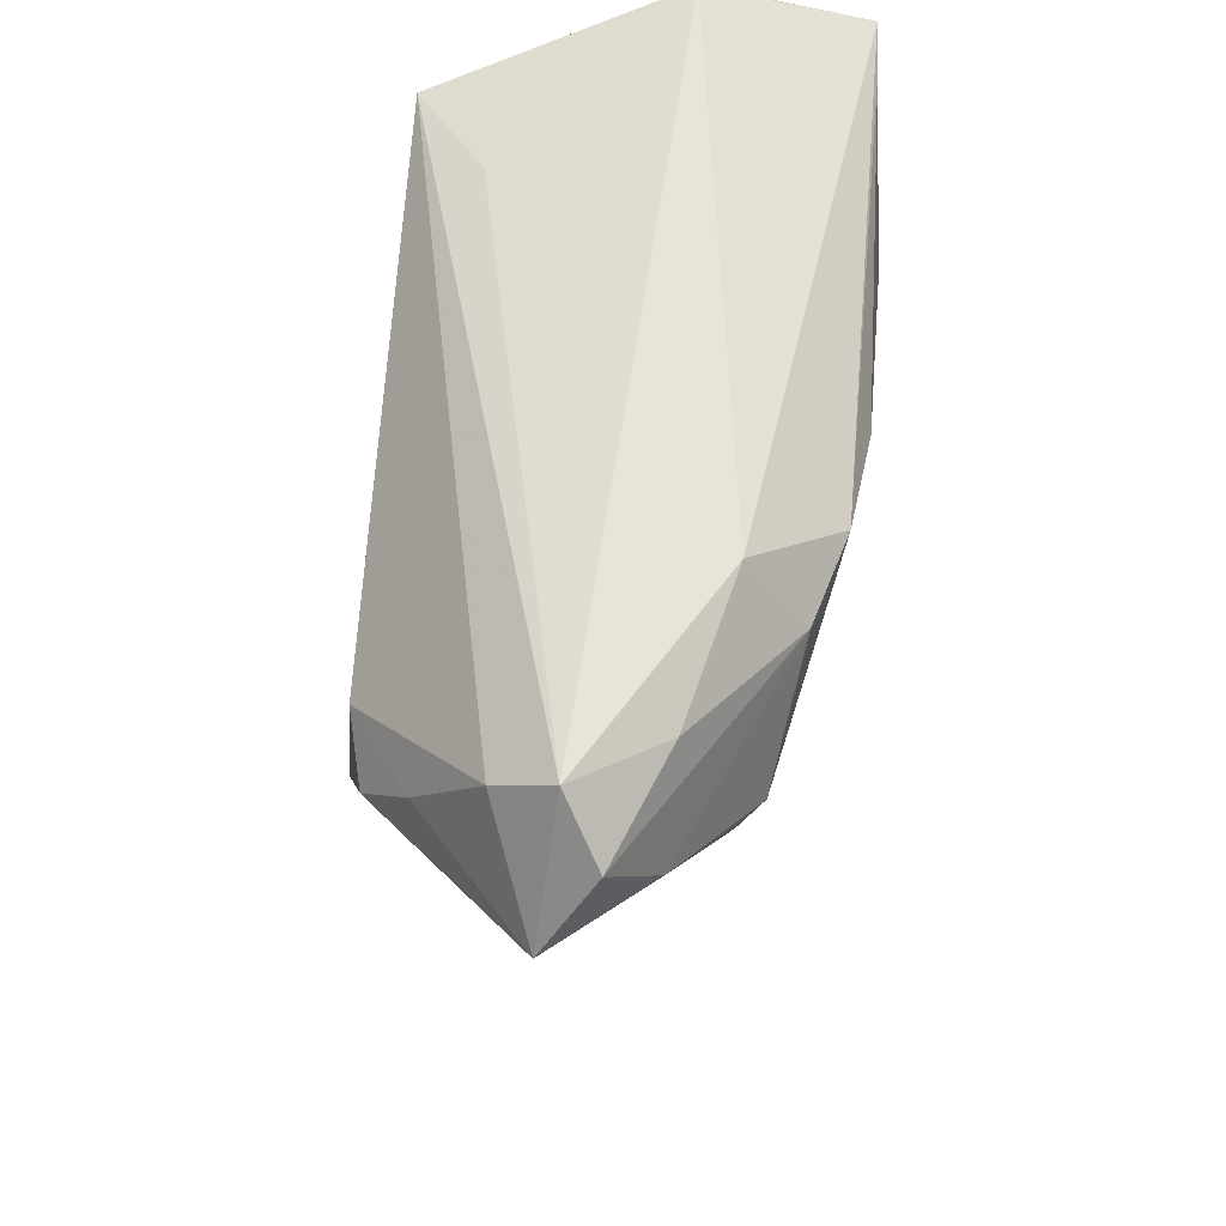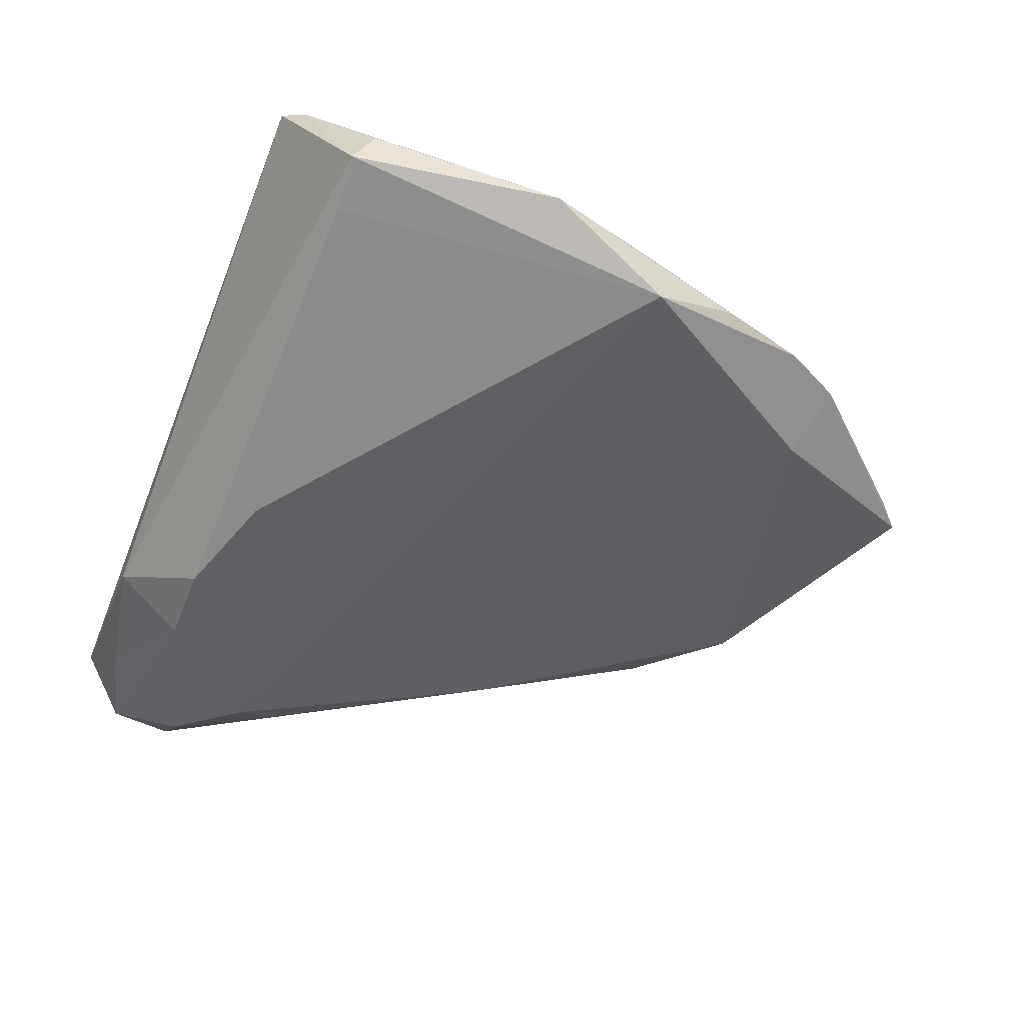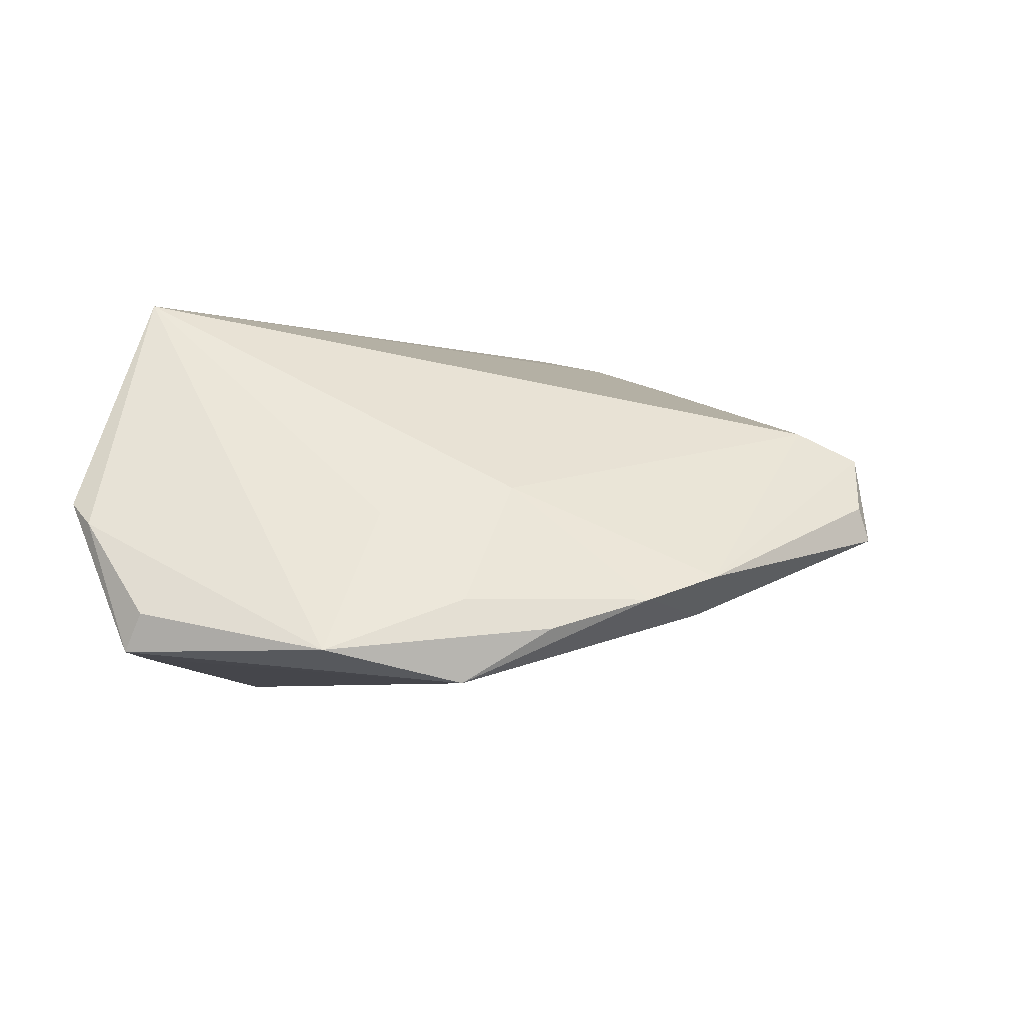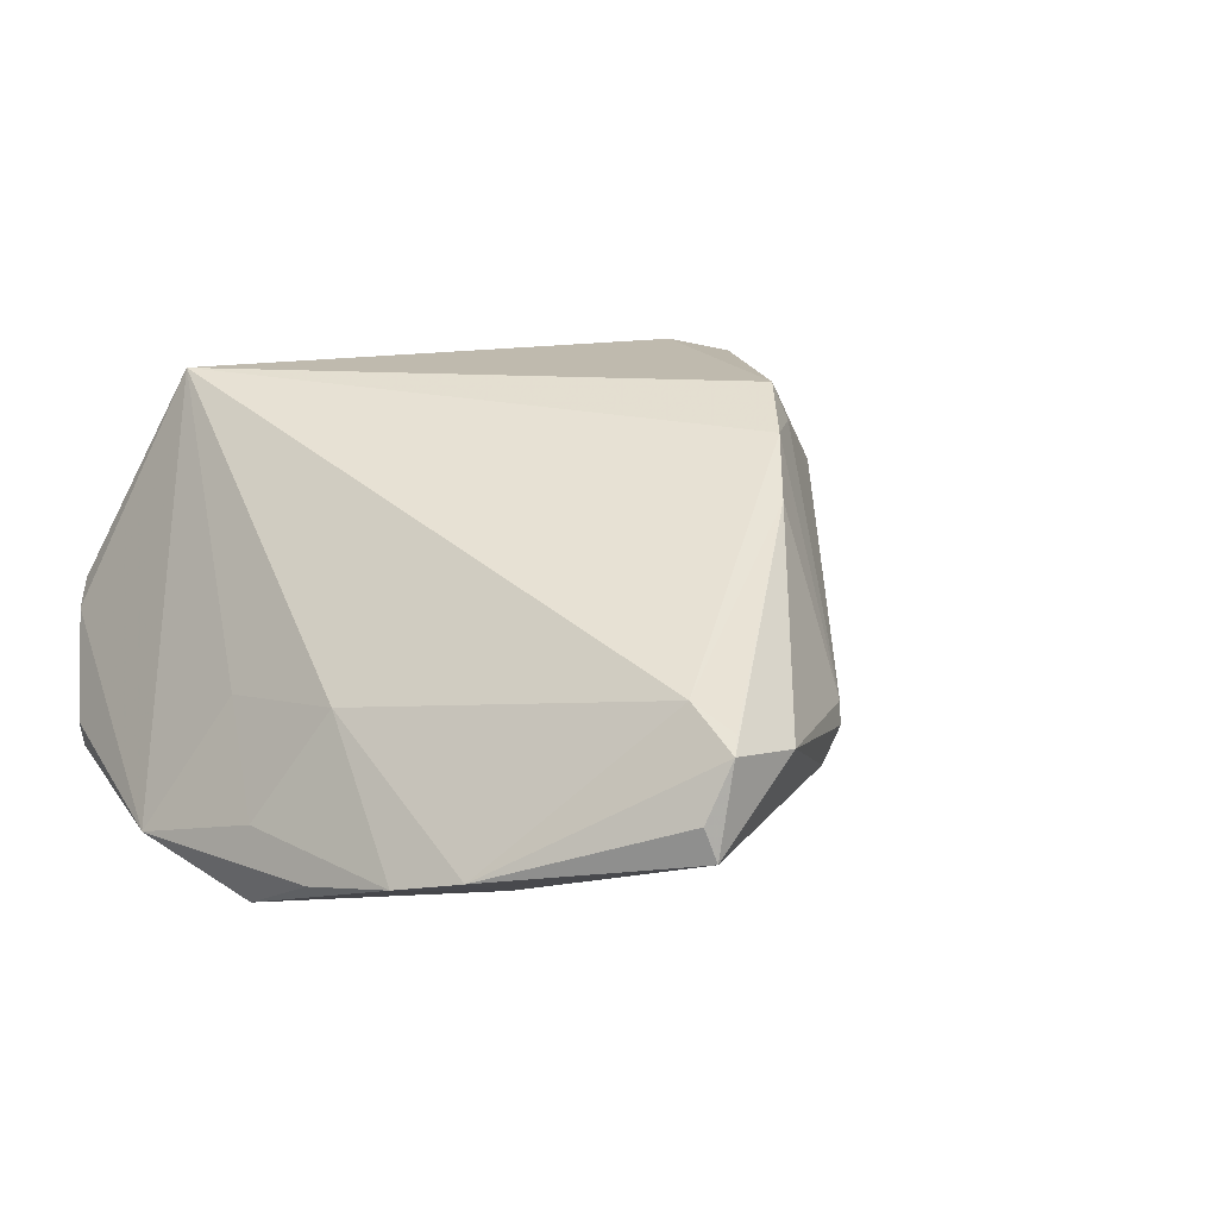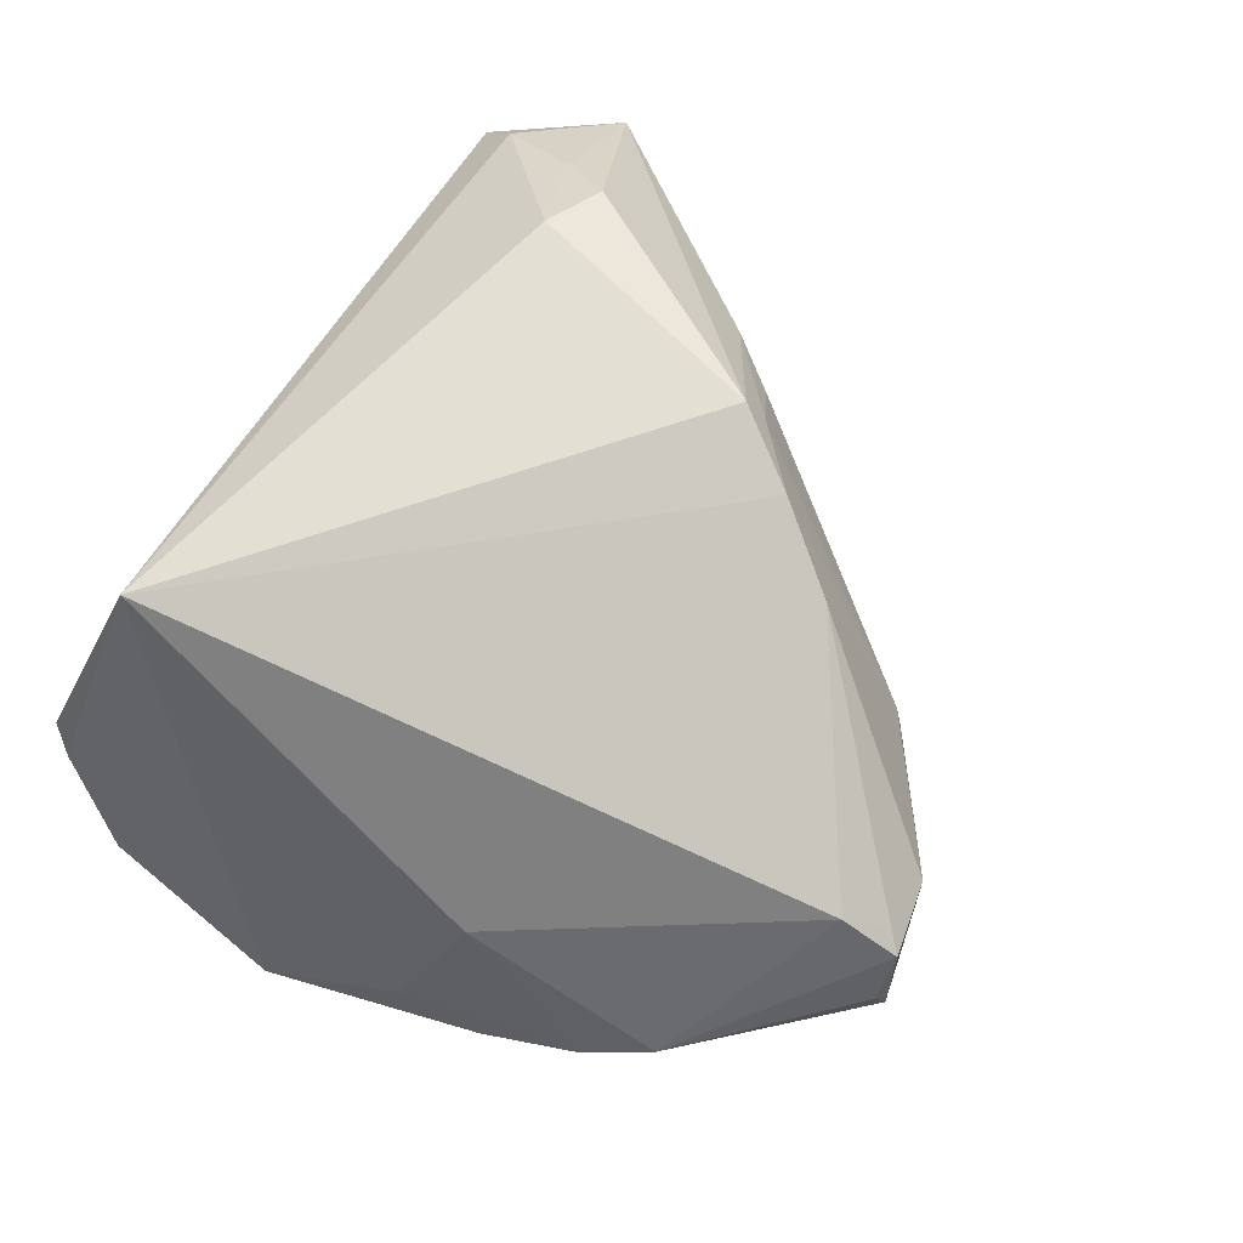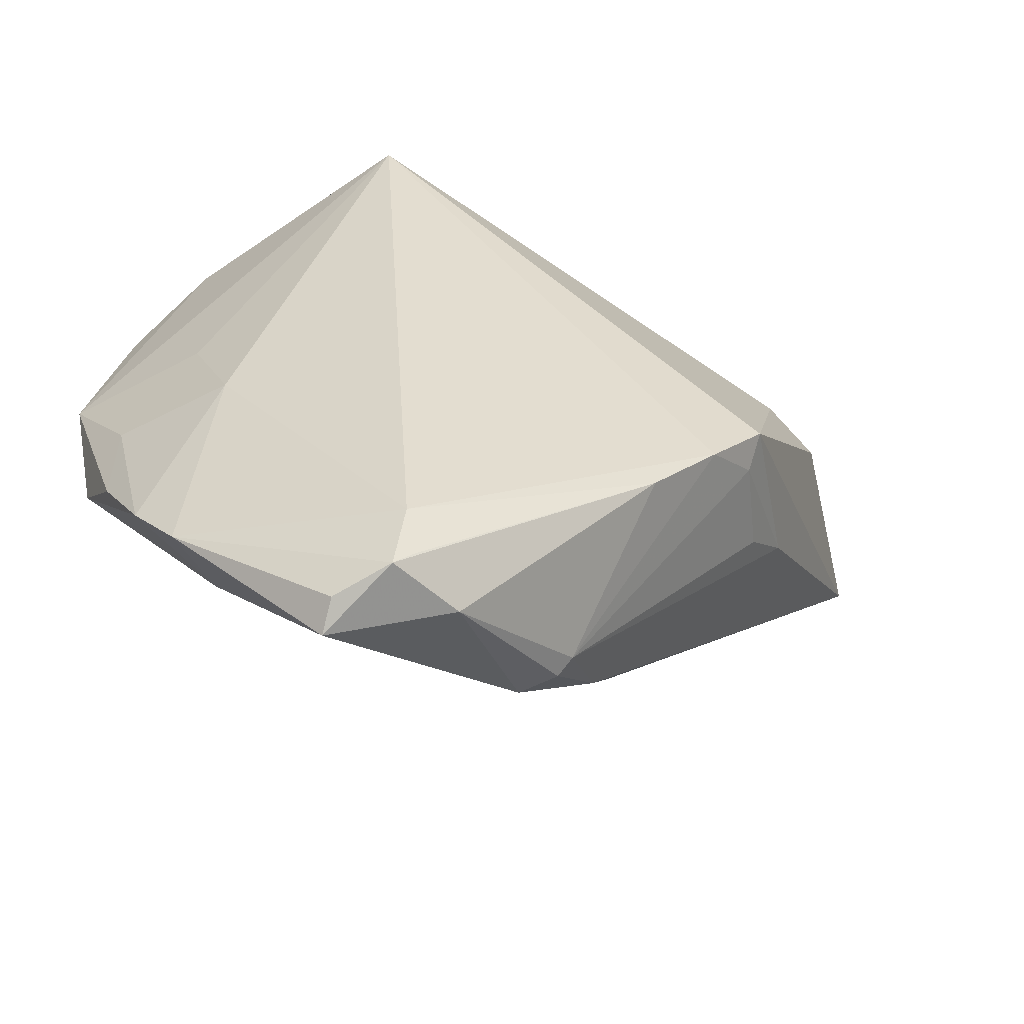
<metadata>
{"format":"obj","ext":"obj","renderer":"f3d","projection":"perspective","resolution":1024,"background":"white","views":[{"elev":60.3,"azim":98.3,"up":"+Y"},{"elev":-57.9,"azim":-111.4,"up":"+Z"},{"elev":-4.3,"azim":-83.0,"up":"+Z"},{"elev":23.5,"azim":-34.6,"up":"+Z"},{"elev":73.5,"azim":-57.2,"up":"+Z"},{"elev":-68.9,"azim":-28.0,"up":"+Y"}]}
</metadata>
<code>
v 0.00789 -0.02847 -0.001553
v -0.01349 -0.03972 0.005328
v -0.04197 0.04061 -0.004022
v 0.03948 0.04303 -0.001771
v -0.02752 -0.02376 -0.01364
v 0.01446 -0.009652 0.01946
v 0.01909 0.03543 -0.01876
v -0.01959 0.03976 0.01405
v 0.007314 -0.02944 -0.003708
v 0.0358 0.02958 0.01122
v -0.03996 0.04303 -0.001756
v -0.04298 -0.0003683 -0.01228
v -0.006858 -0.03991 0.002078
v -0.01876 -0.04199 -0.00143
v -0.03812 -0.01931 -0.01227
v 0.008441 -0.01805 0.01607
v 0.02929 0.02442 -0.01695
v 0.004453 -0.03023 -0.006932
v -0.01787 -0.04303 -0.005049
v 0.02022 -0.003822 0.01803
v 0.03048 0.02069 -0.01463
v 0.03996 0.03054 -0.009912
v -0.03404 -0.02609 -0.009752
v -0.04612 0.0335 -0.0138
v 0.04835 0.03054 -0.0008516
v 0.02649 0.02618 0.01809
v 0.01287 -0.0216 -0.005845
v 0.02579 -0.0008762 0.009959
v -0.002336 0.03185 -0.02175
v -0.03541 -0.00435 -6.344e-05
v 0.0197 -0.001621 0.02175
v 0.04403 0.03775 -0.005648
v 0.03281 0.0403 -0.009846
v -0.04835 0.01359 -0.01762
v 0.01885 -0.002854 -0.01216
v 0.03046 0.005234 0.008825
v 0.03317 0.02365 0.01612
v 0.03828 0.03888 0.00419
v -0.01516 -0.04168 0.004318
v -0.04173 -0.009353 -0.01537
v -0.03936 0.009314 -0.002914
v -0.01557 -0.03528 0.007501
v -0.03905 0.03496 -0.01844
v -0.04322 -9.001e-05 -0.02104
v 0.00833 -0.001826 -0.01395
v 0.009569 0.03558 -0.02097
v 0.01798 0.04303 -0.01289
v -0.04493 0.03544 -0.0178
v -0.0288 0.03762 0.02175
f 26 10 38
f 38 10 25
f 47 48 11
f 46 48 47
f 49 31 26
f 26 38 49
f 44 34 48
f 26 31 37
f 37 10 26
f 37 31 25
f 25 10 37
f 4 47 11
f 4 49 38
f 4 38 25
f 25 32 4
f 33 4 32
f 47 4 33
f 25 31 36
f 13 1 16
f 27 35 25
f 25 36 27
f 27 36 1
f 42 49 30
f 13 16 39
f 48 34 24
f 40 44 15
f 34 44 40
f 15 44 5
f 44 45 5
f 5 45 35
f 17 29 46
f 44 29 17
f 35 45 17
f 17 45 44
f 11 49 8
f 8 4 11
f 49 4 8
f 1 36 28
f 1 28 20
f 20 36 31
f 20 28 36
f 15 30 12
f 12 40 15
f 34 40 12
f 49 34 41
f 41 30 49
f 34 12 41
f 41 12 30
f 2 16 42
f 42 39 2
f 2 39 16
f 3 49 11
f 11 48 3
f 48 24 3
f 3 34 49
f 3 24 34
f 15 5 23
f 14 39 23
f 23 30 15
f 23 39 42
f 42 30 23
f 35 27 18
f 18 5 35
f 43 44 48
f 43 29 44
f 43 48 46
f 46 29 43
f 7 17 46
f 46 47 7
f 47 33 7
f 7 33 32
f 22 32 25
f 22 7 32
f 17 7 22
f 6 16 1
f 1 20 6
f 6 20 31
f 31 49 6
f 6 49 42
f 42 16 6
f 5 18 19
f 14 23 19
f 19 23 5
f 19 18 13
f 13 39 19
f 19 39 14
f 9 1 13
f 13 18 9
f 9 27 1
f 9 18 27
f 35 17 21
f 17 22 21
f 25 35 21
f 21 22 25

</code>
